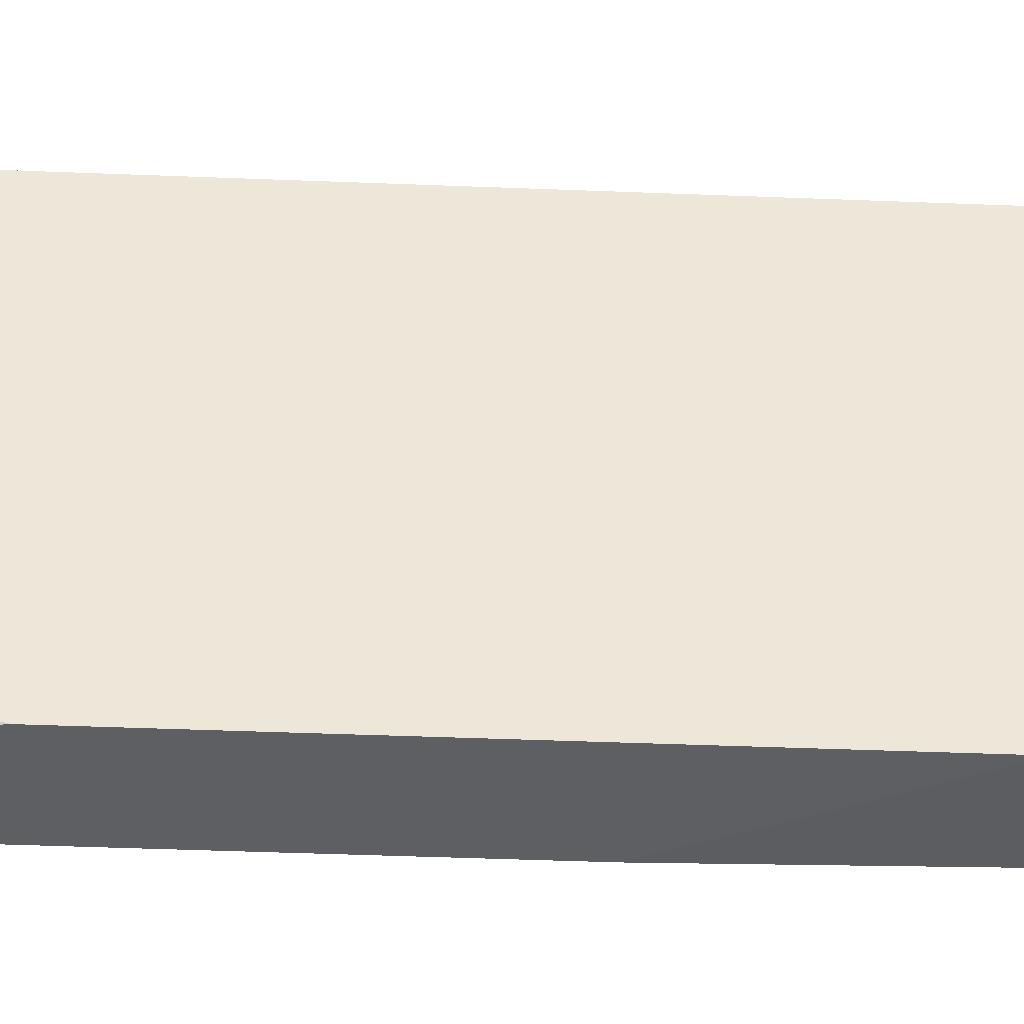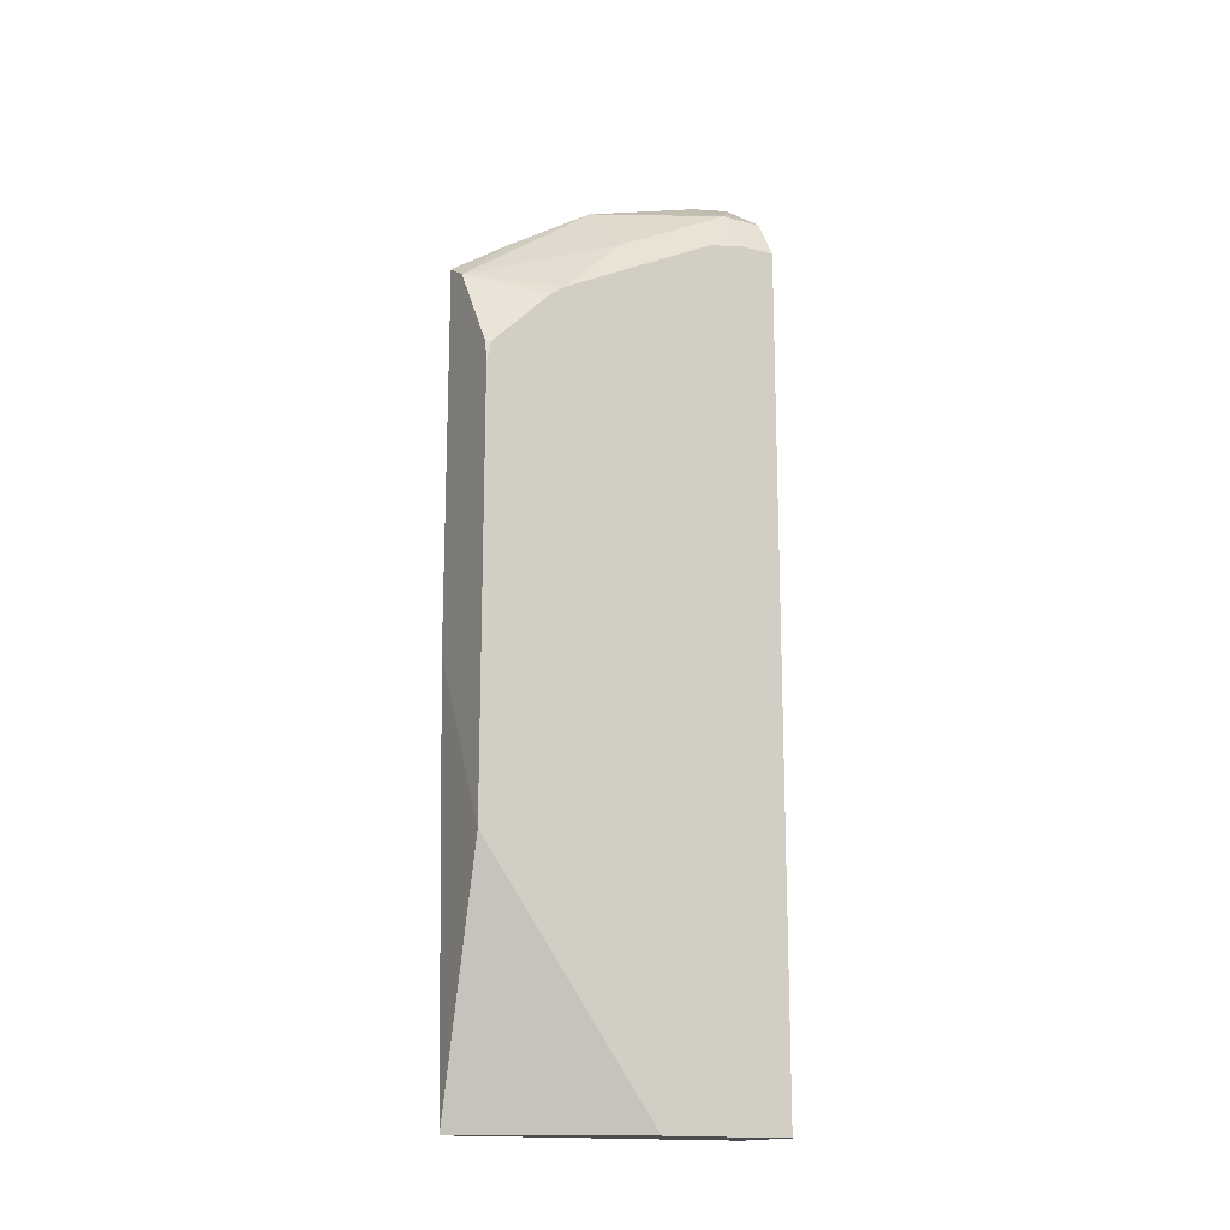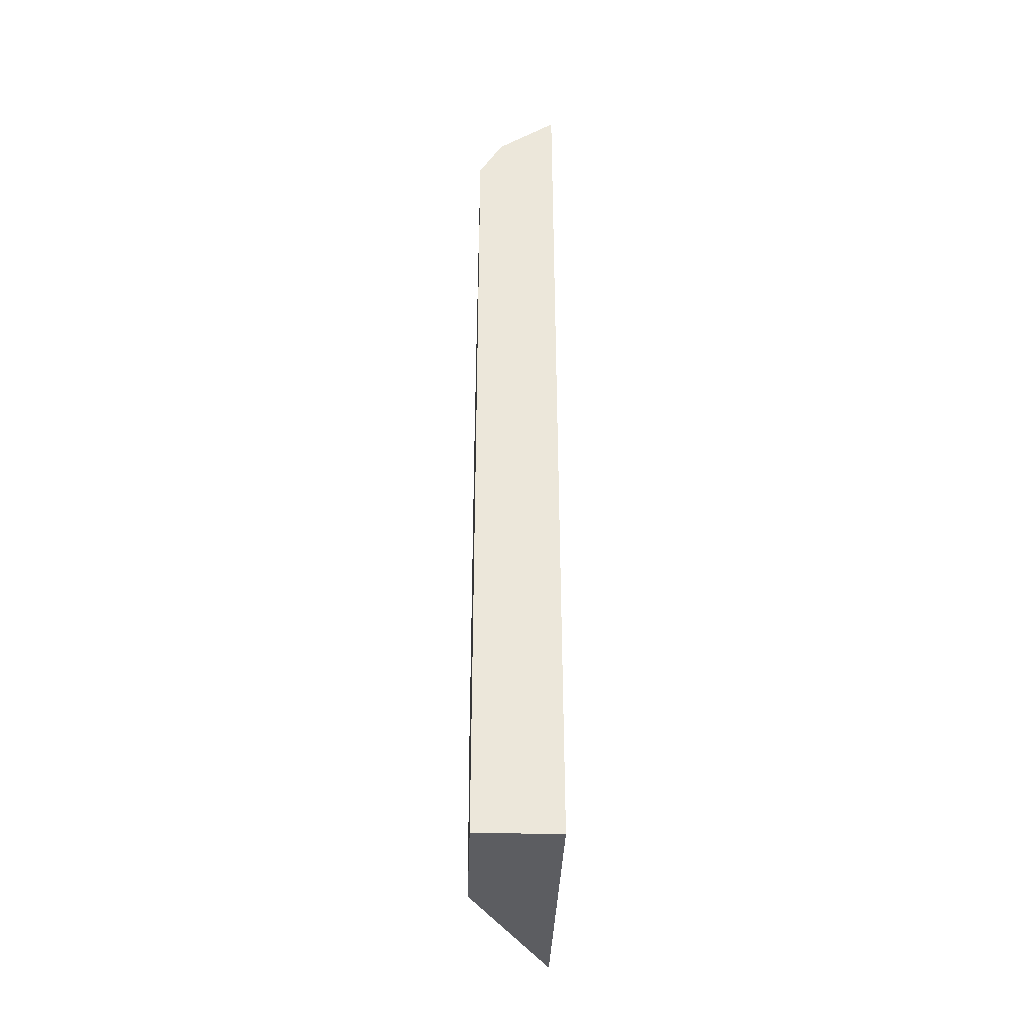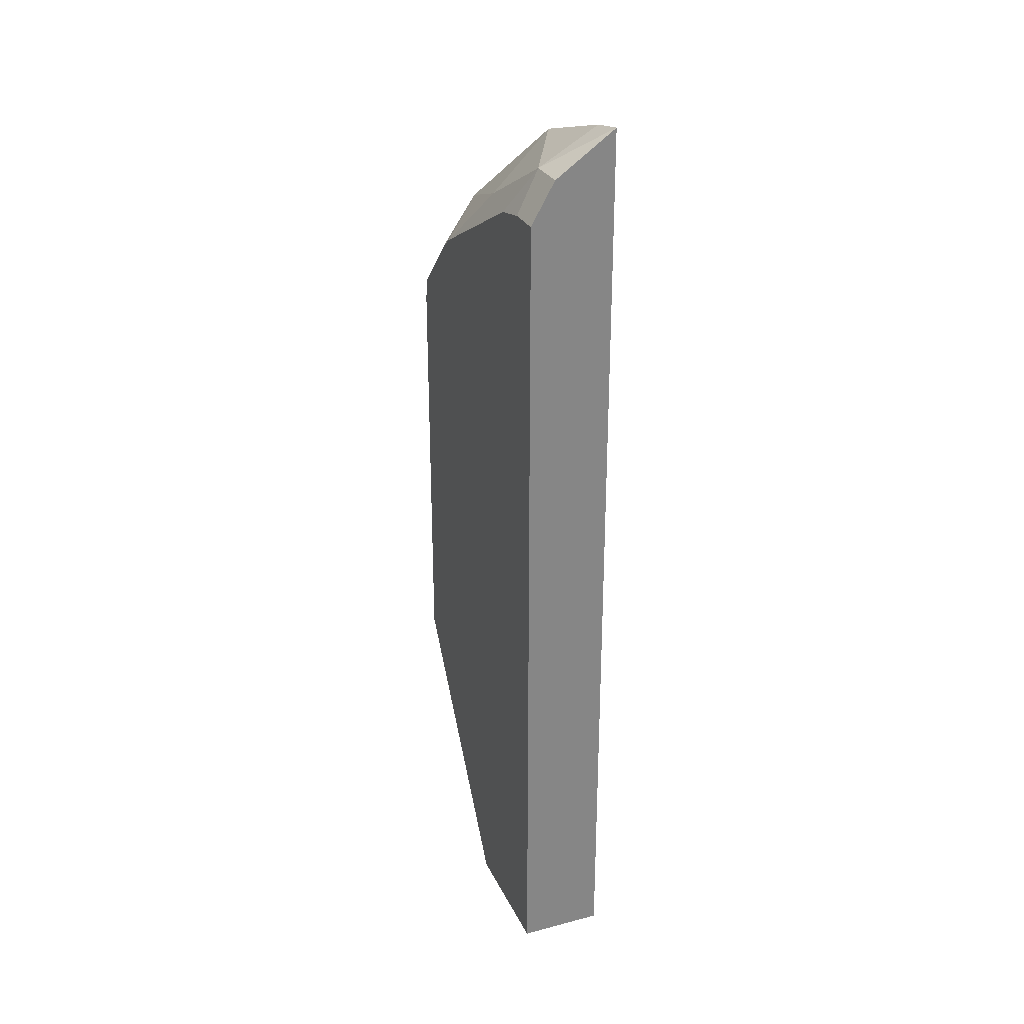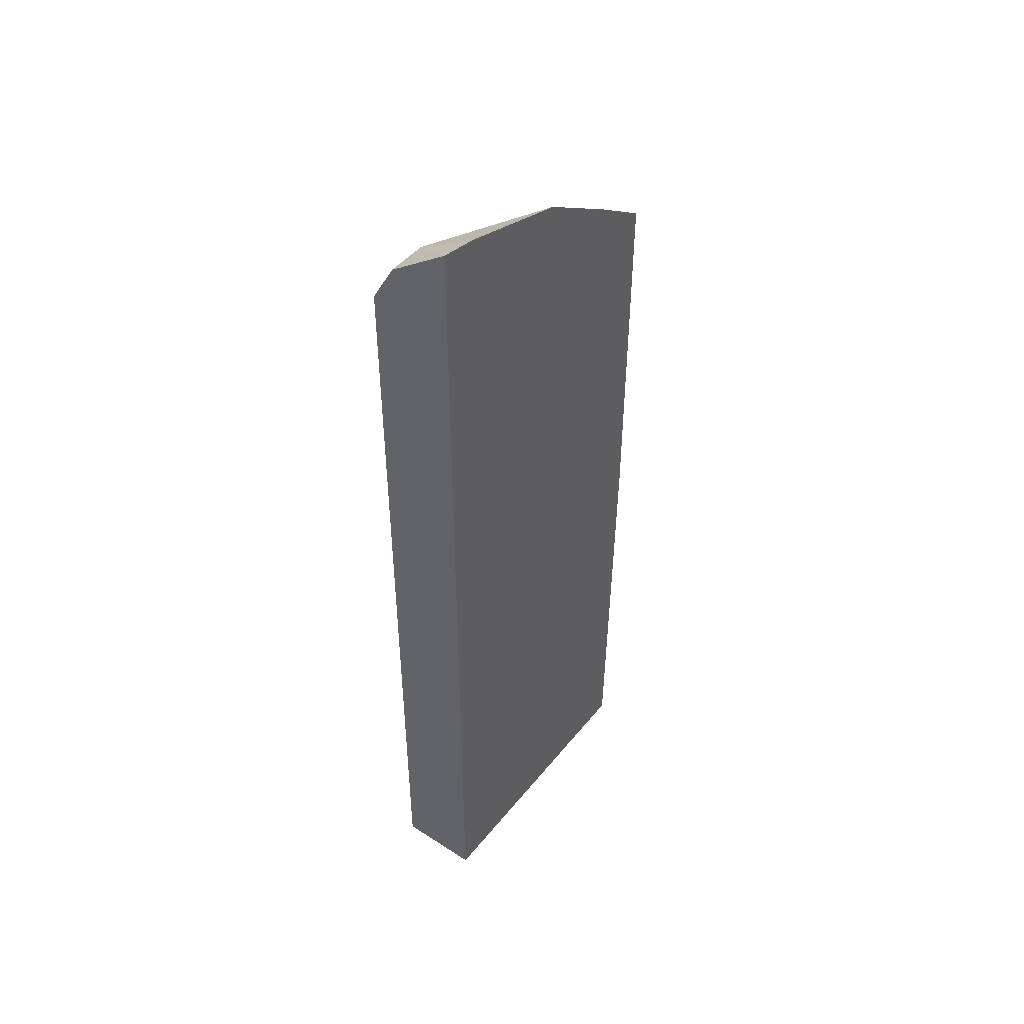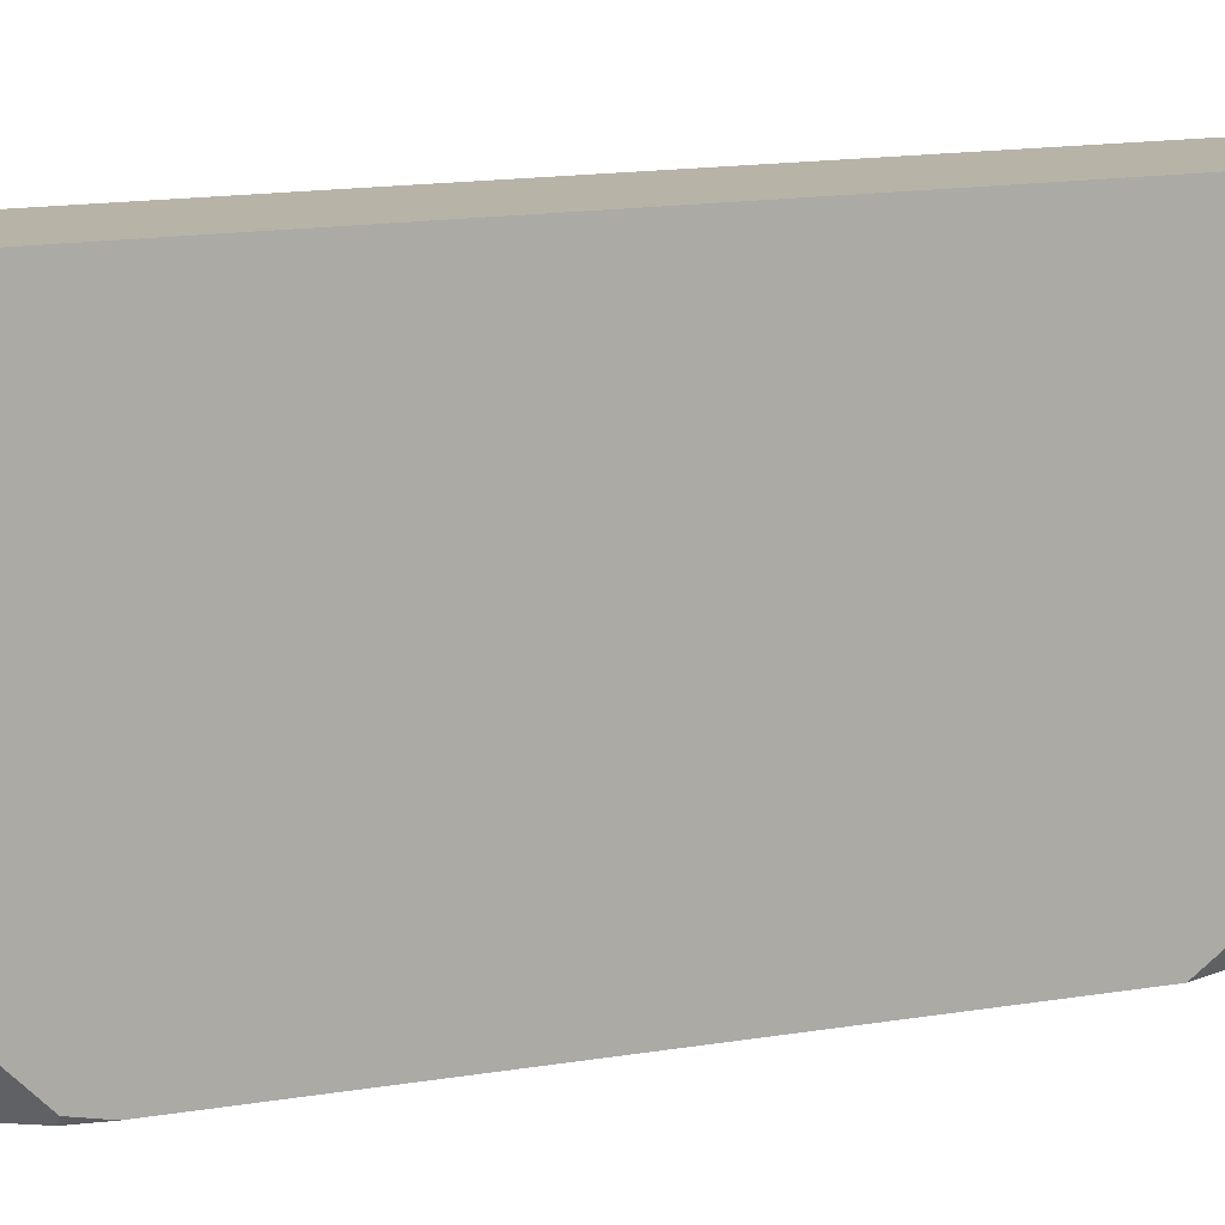
<metadata>
{"format":"obj","ext":"obj","renderer":"f3d","projection":"perspective","resolution":1024,"background":"white","views":[{"elev":-39.6,"azim":-92.9,"up":"+Z"},{"elev":-16.0,"azim":-118.5,"up":"+Y"},{"elev":-36.9,"azim":-1.9,"up":"+Y"},{"elev":28.1,"azim":-21.5,"up":"+Y"},{"elev":45.8,"azim":36.4,"up":"+Y"},{"elev":12.7,"azim":-113.1,"up":"+Z"}]}
</metadata>
<code>
v -0.7127 0.05757 -0.1836
v -0.7127 0.05757 -0.2781
v -0.6524 0.05757 -0.1836
v -0.7127 0.6657 -0.1836
v -0.6528 0.05757 -0.3979
v -0.7127 0.2356 -0.4045
v -0.6524 0.05757 -0.3987
v -0.6524 0.7261 -0.1836
v -0.6956 0.6956 -0.1836
v -0.7127 0.6657 -0.2086
v -0.7125 0.236 -0.4045
v -0.7127 0.5378 -0.4045
v -0.6921 0.2768 -0.4045
v -0.6524 0.3577 -0.4045
v -0.6524 0.7206 -0.2129
v -0.6956 0.6956 -0.2129
v -0.7127 0.6605 -0.2347
v -0.7127 0.5536 -0.4013
v -0.7107 0.5536 -0.4045
v -0.6524 0.6287 -0.4045
v -0.6524 0.6957 -0.2986
v -0.653 0.6956 -0.2981
v -0.6956 0.653 -0.2981
v -0.7127 0.6075 -0.3407
v -0.7127 0.5717 -0.3833
v -0.6708 0.6173 -0.4045
v -0.6707 0.6175 -0.4045
v -0.6524 0.6581 -0.36
v -0.6524 0.6949 -0.2999
v -0.7127 0.6037 -0.3482
v -0.7127 0.5961 -0.3587
f 15 21 22
f 12 18 19
f 10 16 17
f 8 16 9
f 8 15 16
f 6 13 11
f 7 11 13
f 15 22 16
f 6 14 13
f 6 20 14
f 6 27 20
f 7 13 14
f 16 22 23
f 19 25 26
f 16 24 17
f 18 25 19
f 20 27 28
f 21 29 22
f 22 29 27
f 22 27 23
f 23 26 30
f 23 30 24
f 25 31 26
f 26 31 30
f 27 29 28
f 6 26 27
f 16 23 24
f 23 27 26
f 6 19 26
f 6 11 7
f 6 12 19
f 1 2 5
f 1 5 7
f 1 7 3
f 1 3 8
f 1 9 4
f 1 4 10
f 1 10 17
f 1 17 24
f 1 24 30
f 1 30 31
f 1 31 25
f 1 25 18
f 1 8 9
f 1 12 6
f 5 6 7
f 1 18 12
f 4 16 10
f 4 9 16
f 3 21 15
f 3 29 21
f 3 15 8
f 3 20 28
f 3 14 20
f 3 7 14
f 2 6 5
f 1 6 2
f 3 28 29

</code>
